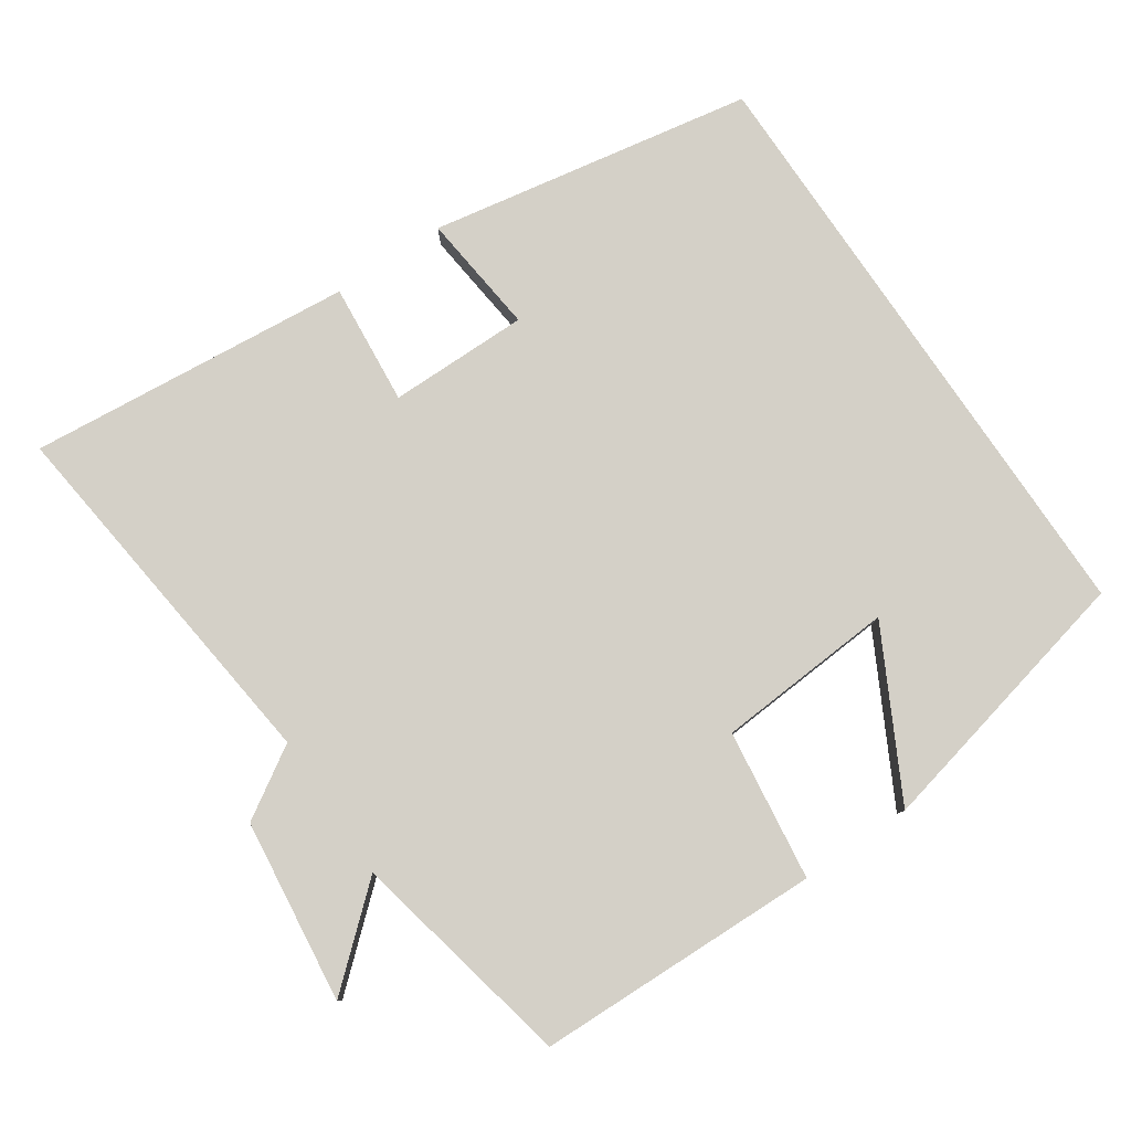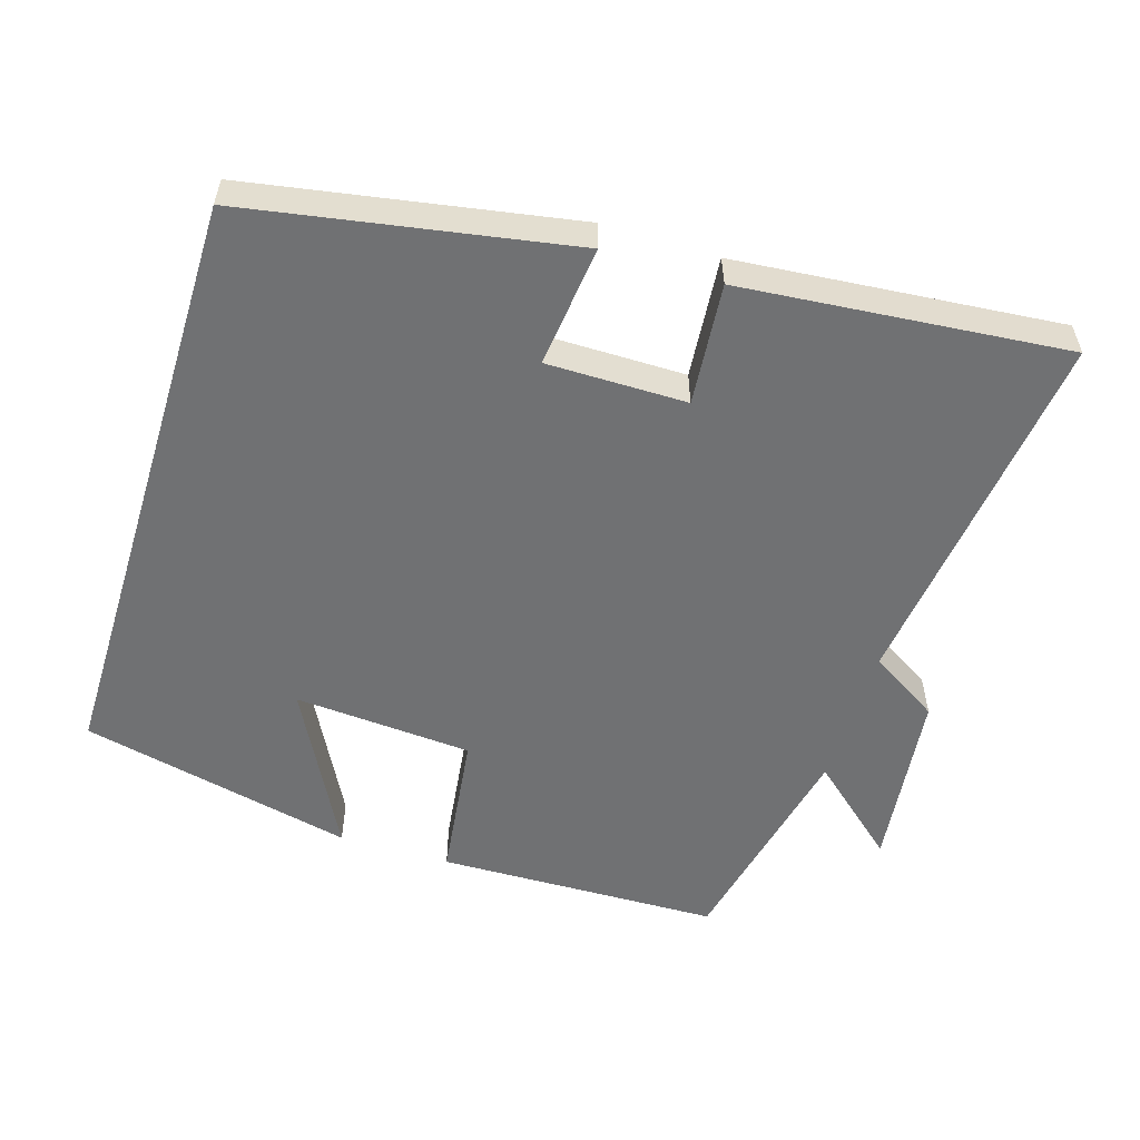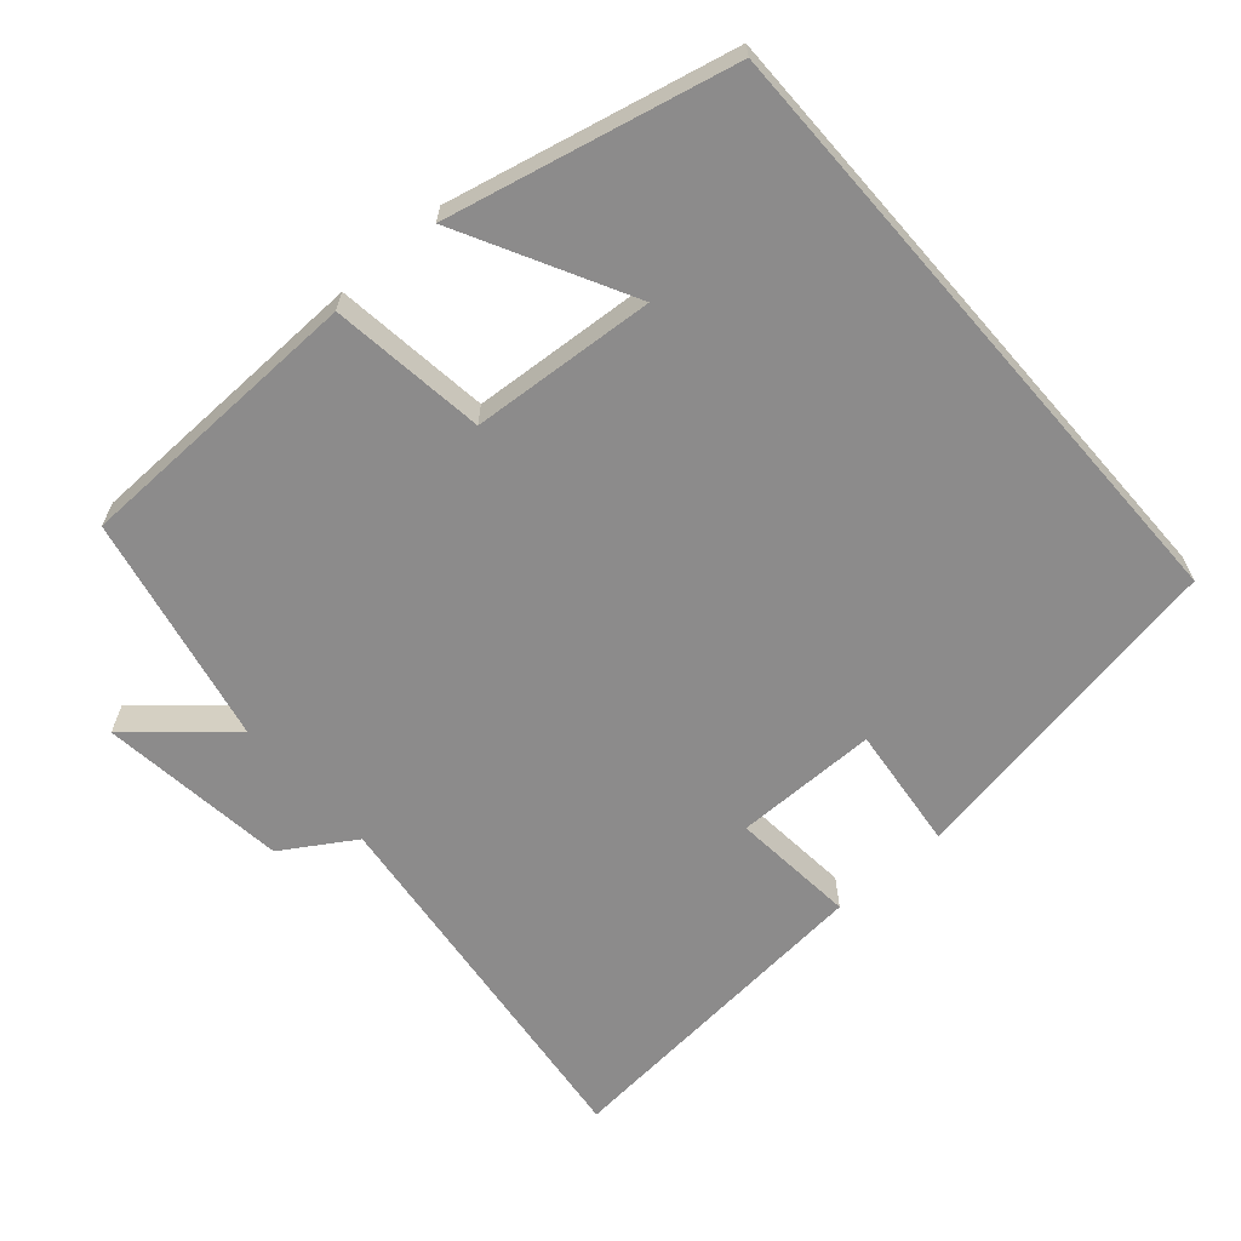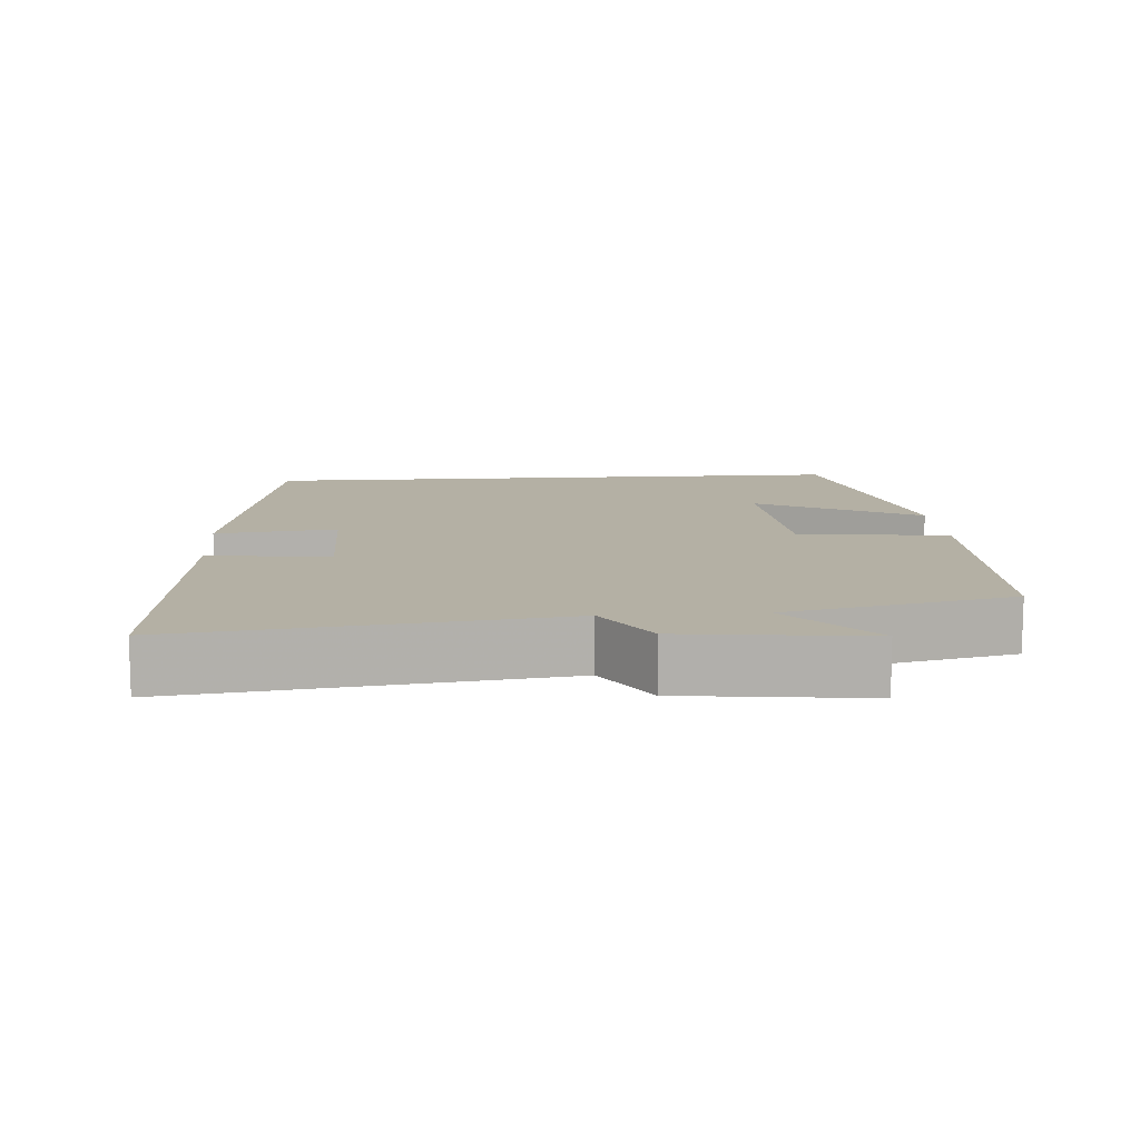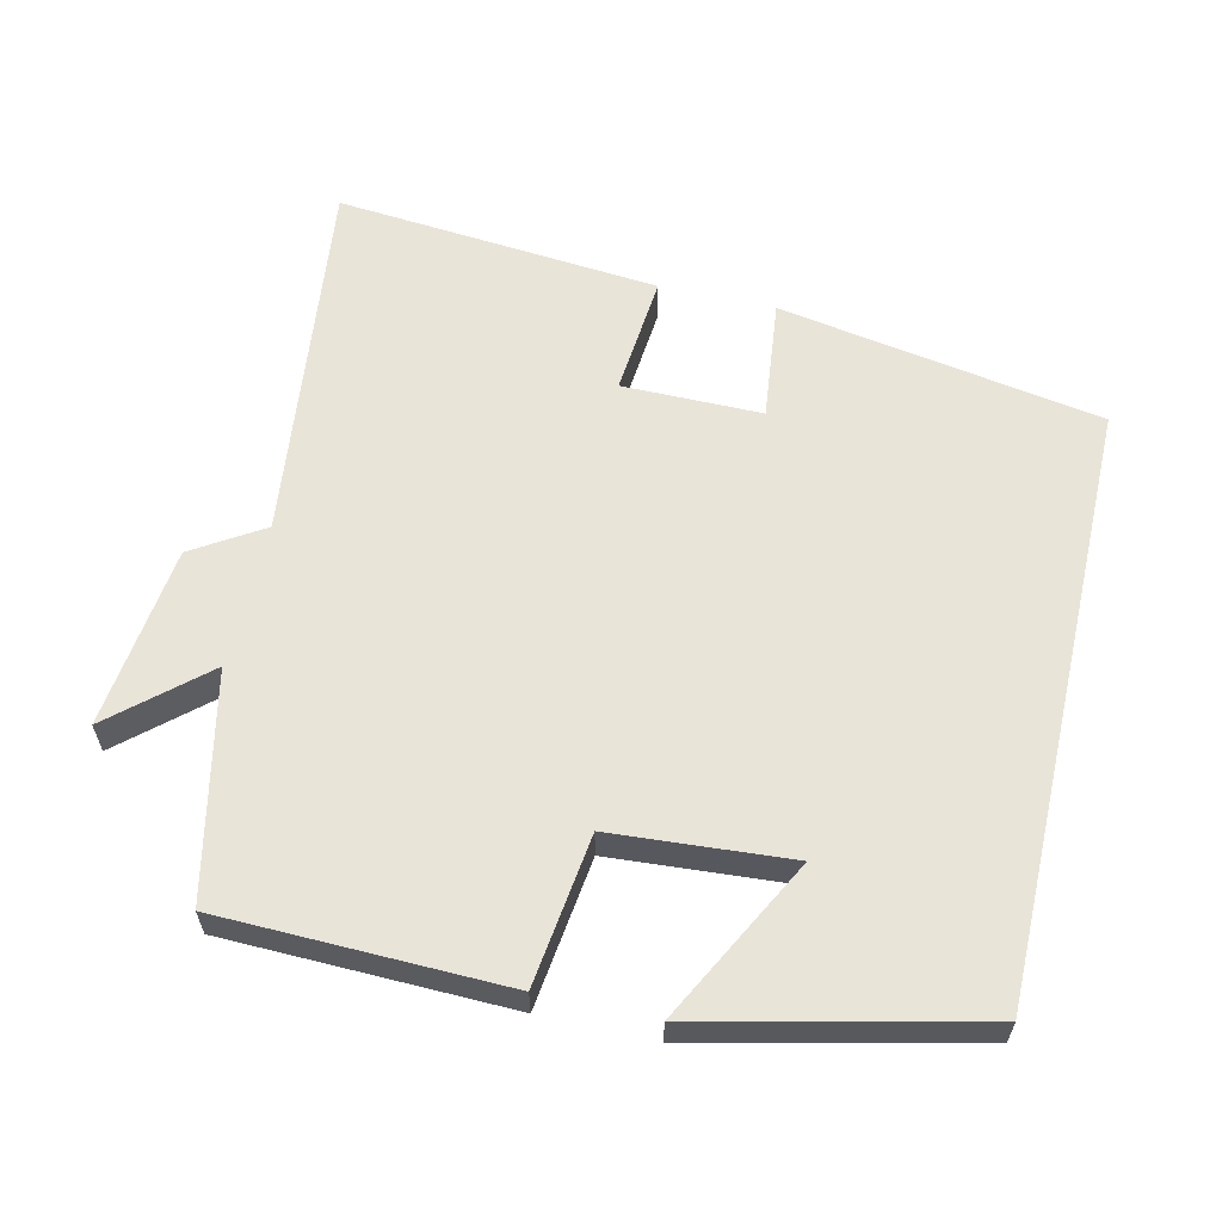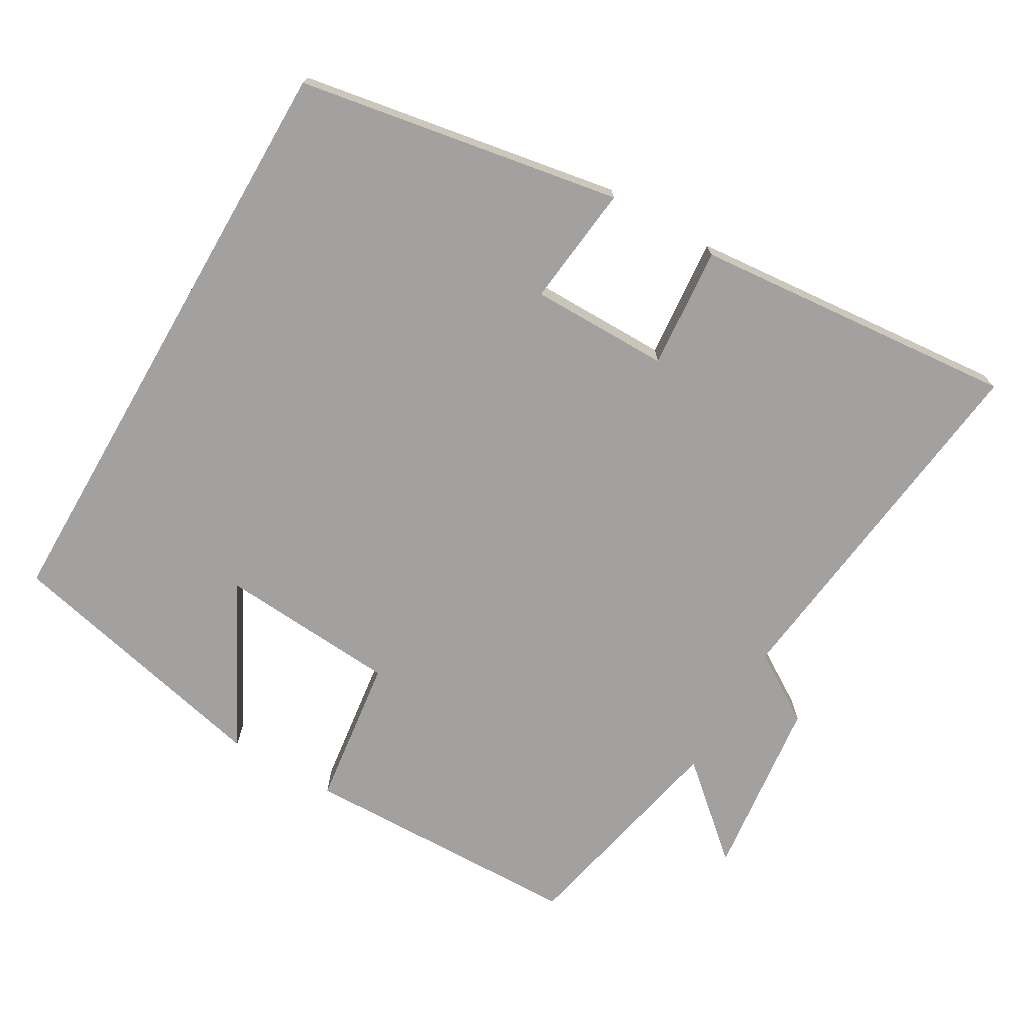
<metadata>
{"format":"obj","ext":"obj","renderer":"f3d","projection":"perspective","resolution":1024,"background":"white","views":[{"elev":79.9,"azim":146.0,"up":"+Y"},{"elev":-55.1,"azim":-17.2,"up":"+Y"},{"elev":-64.0,"azim":-138.8,"up":"+Y"},{"elev":11.4,"azim":85.8,"up":"+Y"},{"elev":60.2,"azim":-167.0,"up":"+Y"},{"elev":-72.2,"azim":-30.1,"up":"+Y"}]}
</metadata>
<code>
v 0.562 0.07 0.541
v 0.5 0.07 0.024
v 0.597 0.07 -0.037
v 0.627 0.07 -0.291
v 0.5 0.07 -0.18
v 0.433 0.07 -0.491
v 0.038 0.07 -0.5
v 0.011 0.07 -0.291
v -0.237 0.07 -0.273
v -0.118 0.07 -0.5
v -0.5 0.07 -0.412
v -0.5 0.07 0.421
v -0.05 0.07 0.5
v -0.069 0.07 0.331
v 0.125 0.07 0.331
v 0.11 0.07 0.5
v 0.562 0 0.541
v 0.5 0 0.024
v 0.597 0 -0.037
v 0.627 0 -0.291
v 0.5 0 -0.18
v 0.433 0 -0.491
v 0.038 0 -0.5
v 0.011 0 -0.291
v -0.237 0 -0.273
v -0.118 0 -0.5
v -0.5 0 -0.412
v -0.5 0 0.421
v -0.05 0 0.5
v -0.069 0 0.331
v 0.125 0 0.331
v 0.11 0 0.5
f 15 16 1 2
f 14 15 2
f 11 12 13 14
f 9 10 11
f 9 11 14
f 14 2 3
f 9 14 3
f 8 9 3
f 5 6 7 8
f 3 4 5
f 3 5 8
f 18 17 32 31
f 18 31 30
f 30 29 28 27
f 27 26 25
f 30 27 25
f 19 18 30
f 19 30 25
f 19 25 24
f 24 23 22 21
f 21 20 19
f 24 21 19
f 1 17 18 2
f 2 18 19 3
f 3 19 20 4
f 4 20 21 5
f 5 21 22 6
f 6 22 23 7
f 7 23 24 8
f 8 24 25 9
f 9 25 26 10
f 10 26 27 11
f 11 27 28 12
f 12 28 29 13
f 13 29 30 14
f 14 30 31 15
f 15 31 32 16
f 16 32 17 1

</code>
